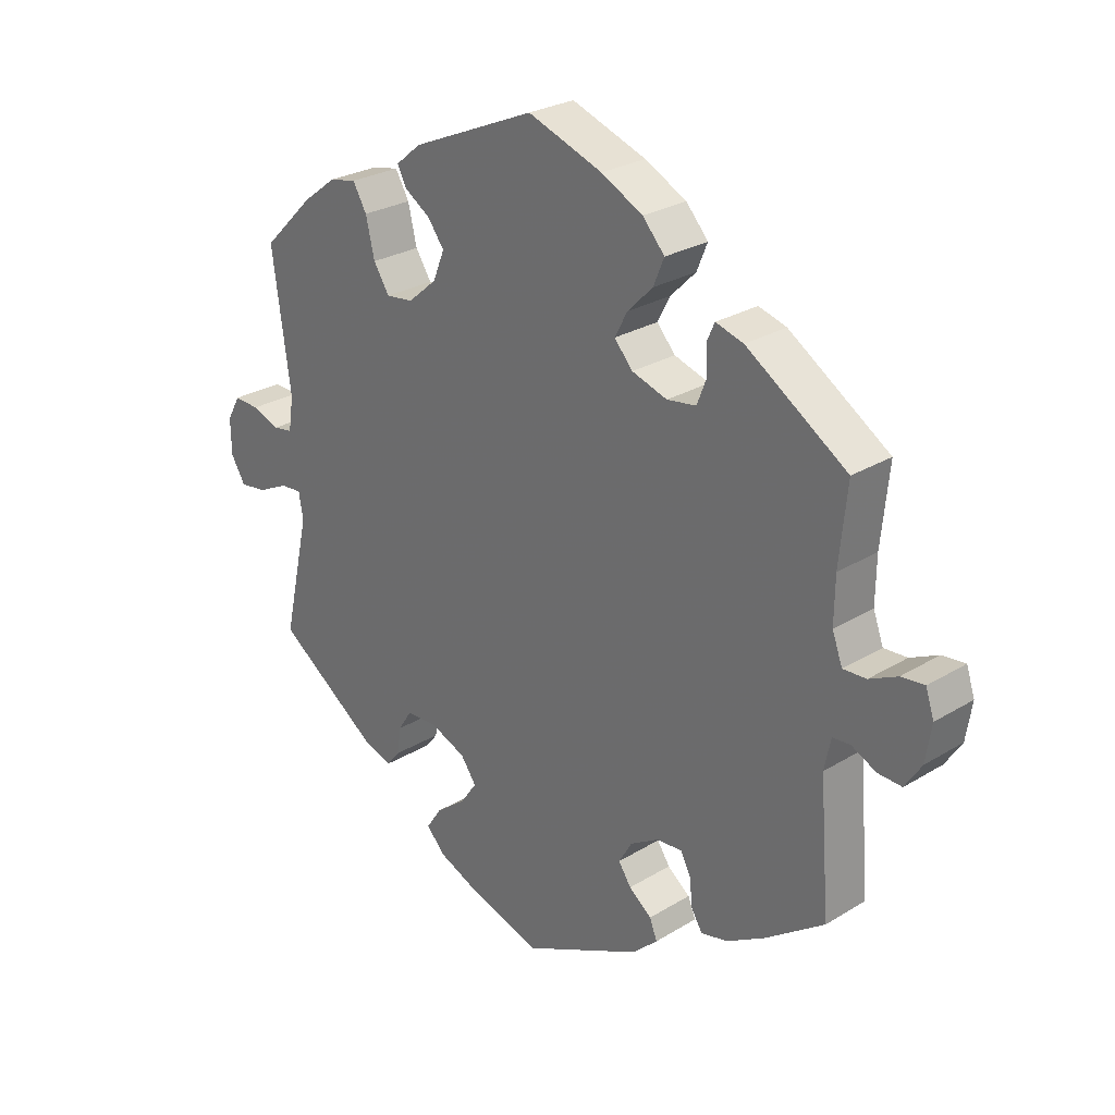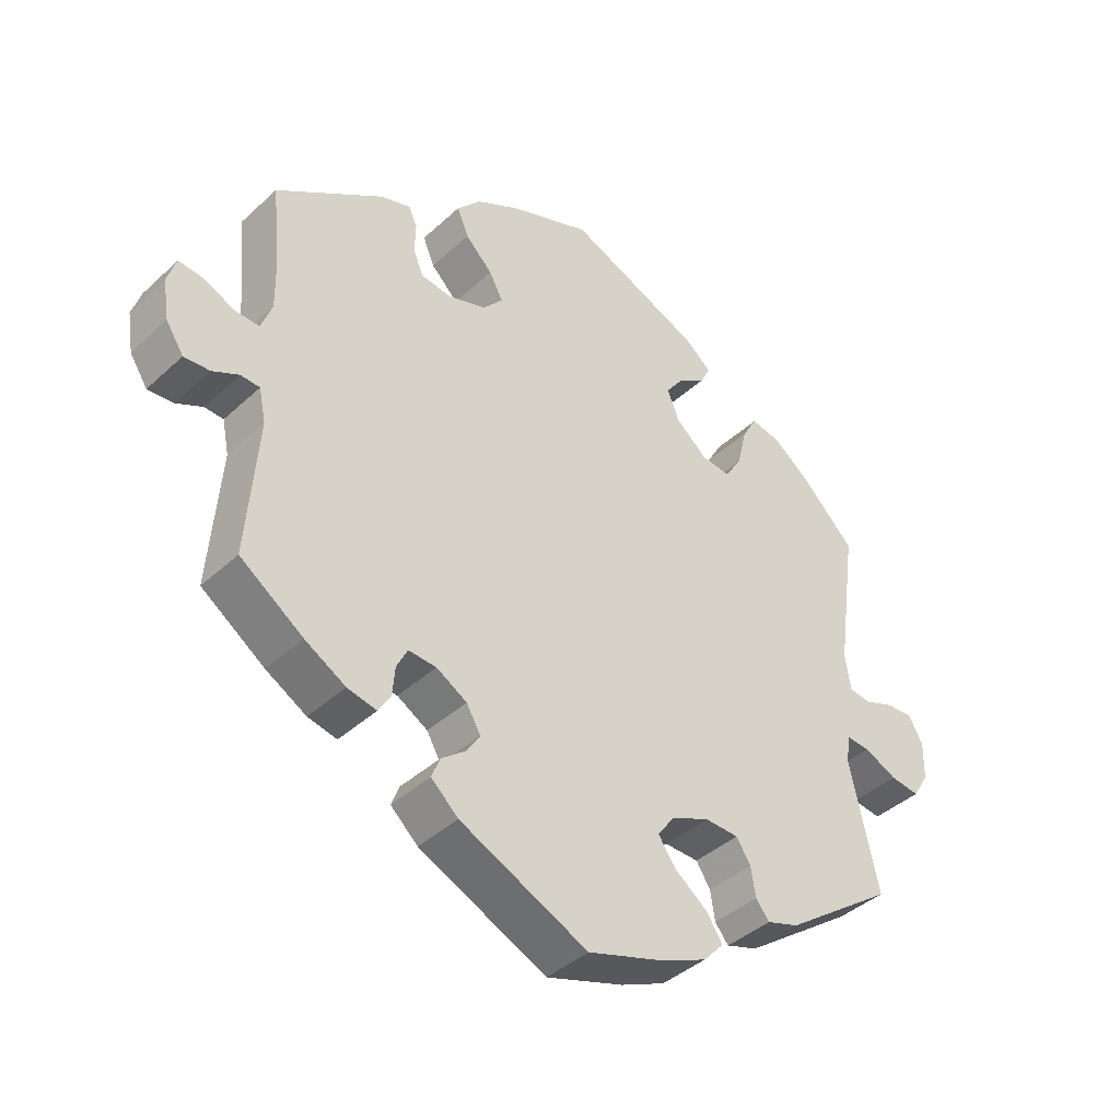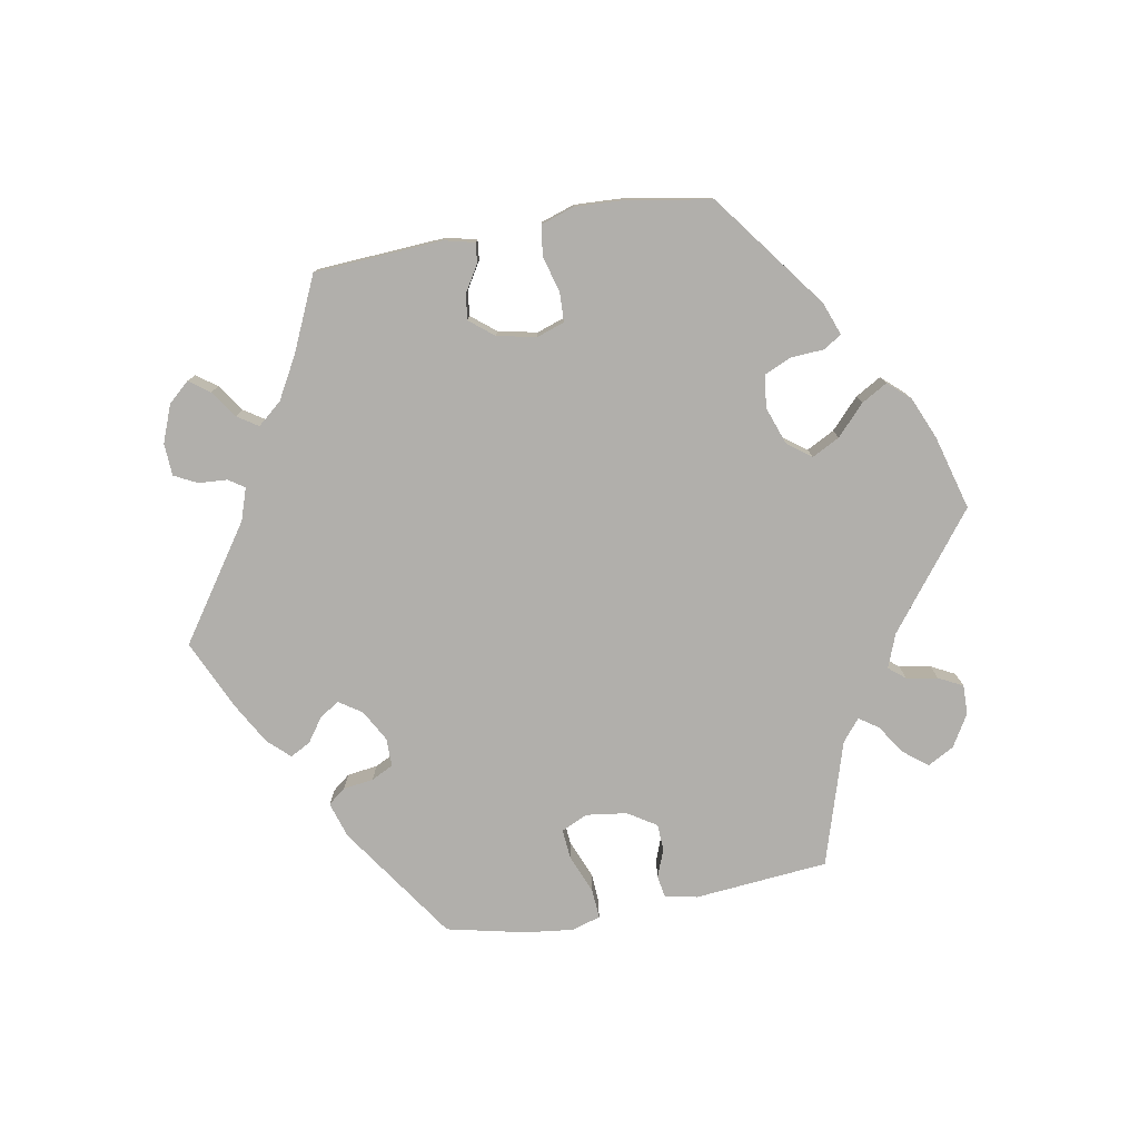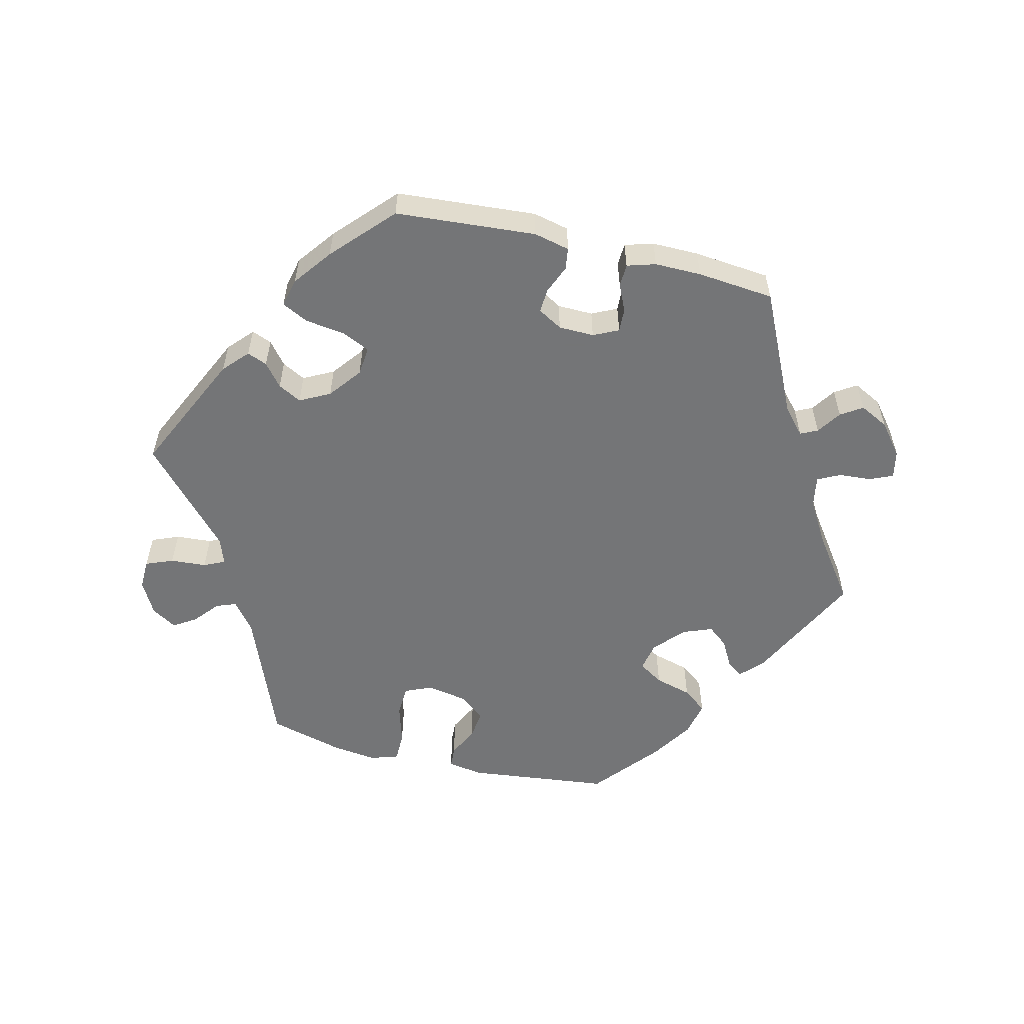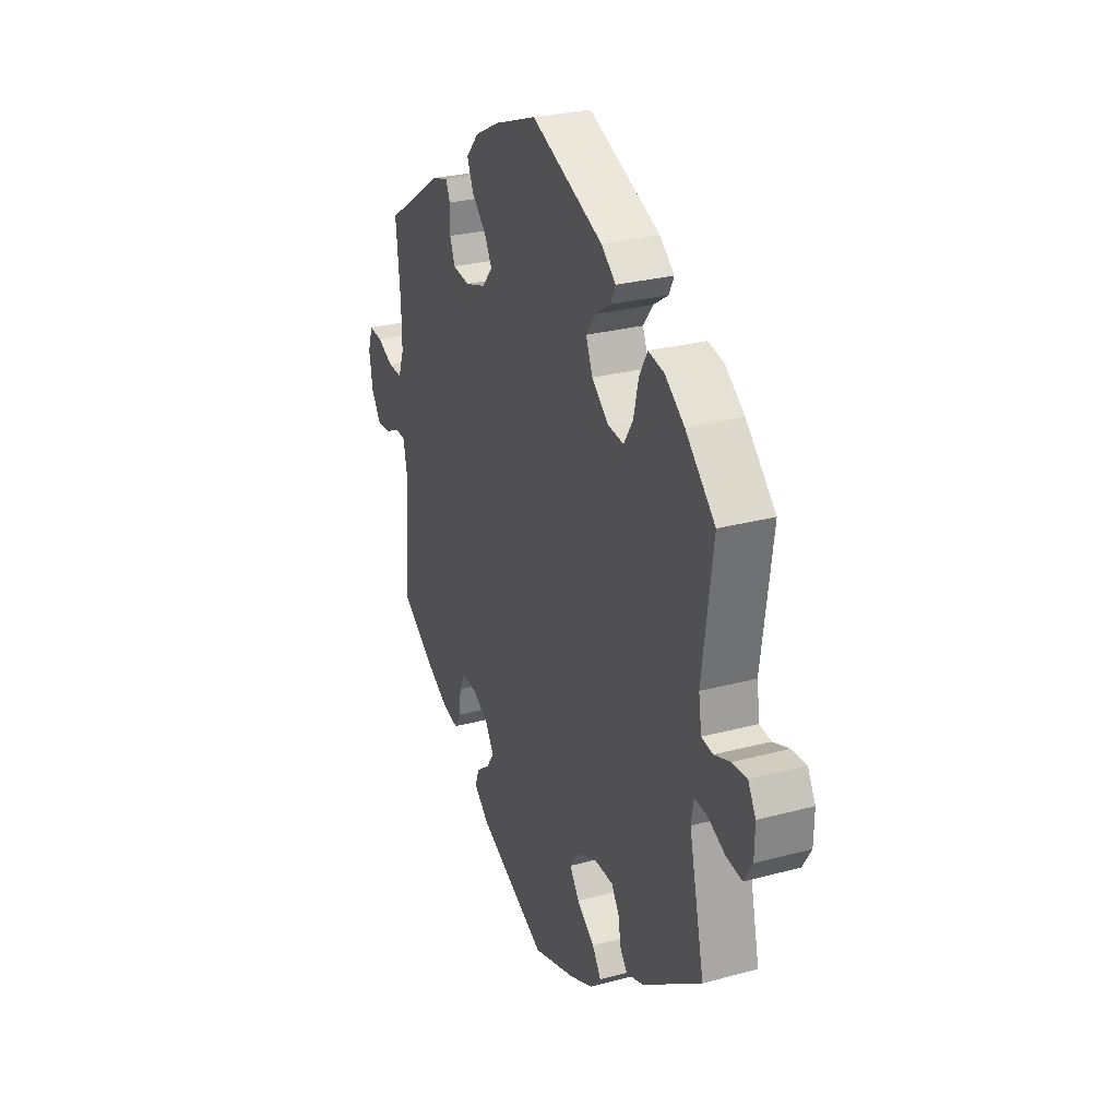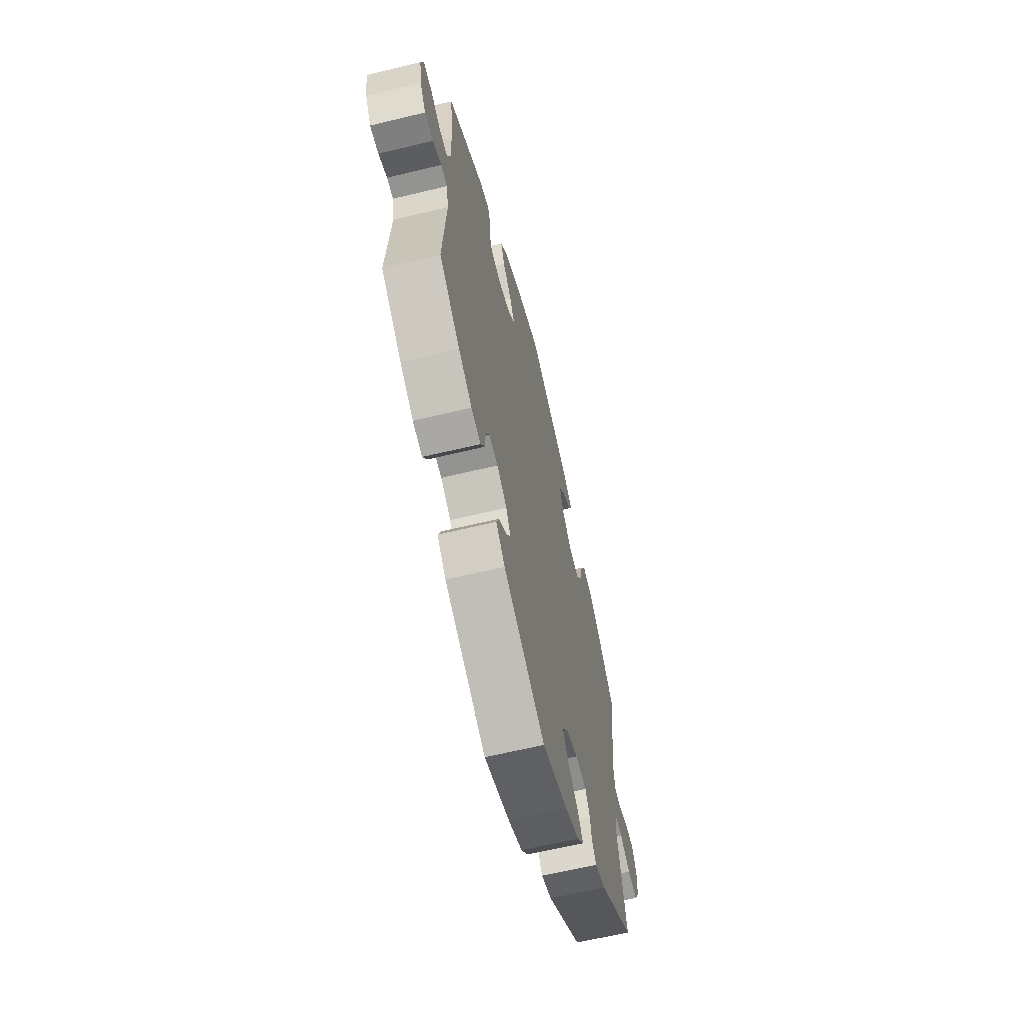
<metadata>
{"format":"obj","ext":"obj","renderer":"f3d","projection":"perspective","resolution":1024,"background":"white","views":[{"elev":26.7,"azim":-133.6,"up":"+Z"},{"elev":-40.1,"azim":-41.6,"up":"+Z"},{"elev":-78.3,"azim":-19.8,"up":"+Y"},{"elev":-56.4,"azim":-163.8,"up":"+Y"},{"elev":27.6,"azim":67.6,"up":"+Z"},{"elev":-62.7,"azim":-76.2,"up":"+Z"}]}
</metadata>
<code>
v -0.188 0.07 -0.488
v -0.228 0.07 -0.451
v -0.216 0.07 -0.421
v -0.18 0.07 -0.393
v -0.16 0.07 -0.363
v -0.181 0.07 -0.327
v -0.226 0.07 -0.3
v -0.267 0.07 -0.297
v -0.283 0.07 -0.328
v -0.287 0.07 -0.371
v -0.305 0.07 -0.4
v -0.348 0.07 -0.39
v -0.408 0.07 -0.355
v -0.501 0.07 -0.289
v -0.485 0.07 -0.087
v -0.495 0.07 -0.038
v -0.523 0.07 -0.036
v -0.562 0.07 -0.055
v -0.6 0.07 -0.057
v -0.626 0.07 -0.017
v -0.635 0.07 0.041
v -0.622 0.07 0.081
v -0.585 0.07 0.077
v -0.541 0.07 0.056
v -0.504 0.07 0.054
v -0.488 0.07 0.098
v -0.489 0.07 0.169
v -0.501 0.07 0.289
v -0.342 0.07 0.394
v -0.298 0.07 0.407
v -0.286 0.07 0.38
v -0.287 0.07 0.335
v -0.273 0.07 0.299
v -0.227 0.07 0.292
v -0.171 0.07 0.31
v -0.142 0.07 0.343
v -0.162 0.07 0.381
v -0.202 0.07 0.421
v -0.219 0.07 0.462
v -0.184 0.07 0.501
v -0.118 0.07 0.535
v 0 0.07 0.578
v 0.196 0.07 0.494
v 0.236 0.07 0.461
v 0.222 0.07 0.433
v 0.181 0.07 0.406
v 0.155 0.07 0.371
v 0.173 0.07 0.326
v 0.219 0.07 0.287
v 0.262 0.07 0.282
v 0.287 0.07 0.321
v 0.301 0.07 0.38
v 0.323 0.07 0.418
v 0.366 0.07 0.409
v 0.419 0.07 0.369
v 0.5 0.07 0.289
v 0.471 0.07 0.079
v 0.479 0.07 0.026
v 0.51 0.07 0.021
v 0.554 0.07 0.037
v 0.594 0.07 0.039
v 0.615 0.07 0.001
v 0.614 0.07 -0.054
v 0.591 0.07 -0.092
v 0.548 0.07 -0.086
v 0.5 0.07 -0.063
v 0.466 0.07 -0.06
v 0.459 0.07 -0.101
v 0.501 0.07 -0.288
v 0.339 0.07 -0.402
v 0.292 0.07 -0.417
v 0.272 0.07 -0.392
v 0.265 0.07 -0.349
v 0.244 0.07 -0.316
v 0.194 0.07 -0.314
v 0.138 0.07 -0.337
v 0.113 0.07 -0.372
v 0.139 0.07 -0.409
v 0.187 0.07 -0.446
v 0.211 0.07 -0.482
v 0.181 0.07 -0.514
v 0.116 0.07 -0.542
v 0.001 0.07 -0.578
v -0.188 0 -0.488
v -0.228 0 -0.451
v -0.216 0 -0.421
v -0.18 0 -0.393
v -0.16 0 -0.363
v -0.181 0 -0.327
v -0.226 0 -0.3
v -0.267 0 -0.297
v -0.283 0 -0.328
v -0.287 0 -0.371
v -0.305 0 -0.4
v -0.348 0 -0.39
v -0.408 0 -0.355
v -0.501 0 -0.289
v -0.485 0 -0.087
v -0.495 0 -0.038
v -0.523 0 -0.036
v -0.562 0 -0.055
v -0.6 0 -0.057
v -0.626 0 -0.017
v -0.635 0 0.041
v -0.622 0 0.081
v -0.585 0 0.077
v -0.541 0 0.056
v -0.504 0 0.054
v -0.488 0 0.098
v -0.489 0 0.169
v -0.501 0 0.289
v -0.342 0 0.394
v -0.298 0 0.407
v -0.286 0 0.38
v -0.287 0 0.335
v -0.273 0 0.299
v -0.227 0 0.292
v -0.171 0 0.31
v -0.142 0 0.343
v -0.162 0 0.381
v -0.202 0 0.421
v -0.219 0 0.462
v -0.184 0 0.501
v -0.118 0 0.535
v 0 0 0.578
v 0.196 0 0.494
v 0.236 0 0.461
v 0.222 0 0.433
v 0.181 0 0.406
v 0.155 0 0.371
v 0.173 0 0.326
v 0.219 0 0.287
v 0.262 0 0.282
v 0.287 0 0.321
v 0.301 0 0.38
v 0.323 0 0.418
v 0.366 0 0.409
v 0.419 0 0.369
v 0.5 0 0.289
v 0.471 0 0.079
v 0.479 0 0.026
v 0.51 0 0.021
v 0.554 0 0.037
v 0.594 0 0.039
v 0.615 0 0.001
v 0.614 0 -0.054
v 0.591 0 -0.092
v 0.548 0 -0.086
v 0.5 0 -0.063
v 0.466 0 -0.06
v 0.459 0 -0.101
v 0.501 0 -0.288
v 0.339 0 -0.402
v 0.292 0 -0.417
v 0.272 0 -0.392
v 0.265 0 -0.349
v 0.244 0 -0.316
v 0.194 0 -0.314
v 0.138 0 -0.337
v 0.113 0 -0.372
v 0.139 0 -0.409
v 0.187 0 -0.446
v 0.211 0 -0.482
v 0.181 0 -0.514
v 0.116 0 -0.542
v 0.001 0 -0.578
f 78 79 80 81
f 77 78 81 82
f 70 71 72 73
f 68 69 70 73
f 67 68 73 74
f 63 64 65 66
f 63 66 67
f 62 63 67
f 59 60 61 62
f 58 59 62 67
f 57 58 67 74
f 51 52 53 54
f 50 51 54 55
f 43 44 45 46
f 43 46 47
f 42 43 47
f 41 42 47 48
f 37 38 39 40
f 36 37 40 41
f 29 30 31 32
f 27 28 29 32
f 26 27 32 33
f 25 26 33 34
f 21 22 23 24
f 21 24 25
f 20 21 25
f 17 18 19 20
f 16 17 20 25
f 15 16 25 34
f 9 10 11 12
f 8 9 12 13
f 1 2 3 4
f 1 4 5
f 77 82 83 1
f 56 57 74 75
f 50 55 56 75
f 49 50 75 76
f 36 41 48 49
f 35 36 49 76
f 8 13 14 15
f 7 8 15 34
f 6 7 34 35
f 76 77 1 5
f 5 6 35 76
f 164 163 162 161
f 165 164 161 160
f 156 155 154 153
f 156 153 152 151
f 157 156 151 150
f 149 148 147 146
f 150 149 146
f 150 146 145
f 145 144 143 142
f 150 145 142 141
f 157 150 141 140
f 137 136 135 134
f 138 137 134 133
f 129 128 127 126
f 130 129 126
f 130 126 125
f 131 130 125 124
f 123 122 121 120
f 124 123 120 119
f 115 114 113 112
f 115 112 111 110
f 116 115 110 109
f 117 116 109 108
f 107 106 105 104
f 108 107 104
f 108 104 103
f 103 102 101 100
f 108 103 100 99
f 117 108 99 98
f 95 94 93 92
f 96 95 92 91
f 87 86 85 84
f 88 87 84
f 84 166 165 160
f 158 157 140 139
f 158 139 138 133
f 159 158 133 132
f 132 131 124 119
f 159 132 119 118
f 98 97 96 91
f 117 98 91 90
f 118 117 90 89
f 88 84 160 159
f 159 118 89 88
f 1 84 85 2
f 2 85 86 3
f 3 86 87 4
f 4 87 88 5
f 5 88 89 6
f 6 89 90 7
f 7 90 91 8
f 8 91 92 9
f 9 92 93 10
f 10 93 94 11
f 11 94 95 12
f 12 95 96 13
f 13 96 97 14
f 14 97 98 15
f 15 98 99 16
f 16 99 100 17
f 17 100 101 18
f 18 101 102 19
f 19 102 103 20
f 20 103 104 21
f 21 104 105 22
f 22 105 106 23
f 23 106 107 24
f 24 107 108 25
f 25 108 109 26
f 26 109 110 27
f 27 110 111 28
f 28 111 112 29
f 29 112 113 30
f 30 113 114 31
f 31 114 115 32
f 32 115 116 33
f 33 116 117 34
f 34 117 118 35
f 35 118 119 36
f 36 119 120 37
f 37 120 121 38
f 38 121 122 39
f 39 122 123 40
f 40 123 124 41
f 41 124 125 42
f 42 125 126 43
f 43 126 127 44
f 44 127 128 45
f 45 128 129 46
f 46 129 130 47
f 47 130 131 48
f 48 131 132 49
f 49 132 133 50
f 50 133 134 51
f 51 134 135 52
f 52 135 136 53
f 53 136 137 54
f 54 137 138 55
f 55 138 139 56
f 56 139 140 57
f 57 140 141 58
f 58 141 142 59
f 59 142 143 60
f 60 143 144 61
f 61 144 145 62
f 62 145 146 63
f 63 146 147 64
f 64 147 148 65
f 65 148 149 66
f 66 149 150 67
f 67 150 151 68
f 68 151 152 69
f 69 152 153 70
f 70 153 154 71
f 71 154 155 72
f 72 155 156 73
f 73 156 157 74
f 74 157 158 75
f 75 158 159 76
f 76 159 160 77
f 77 160 161 78
f 78 161 162 79
f 79 162 163 80
f 80 163 164 81
f 81 164 165 82
f 82 165 166 83
f 83 166 84 1

</code>
